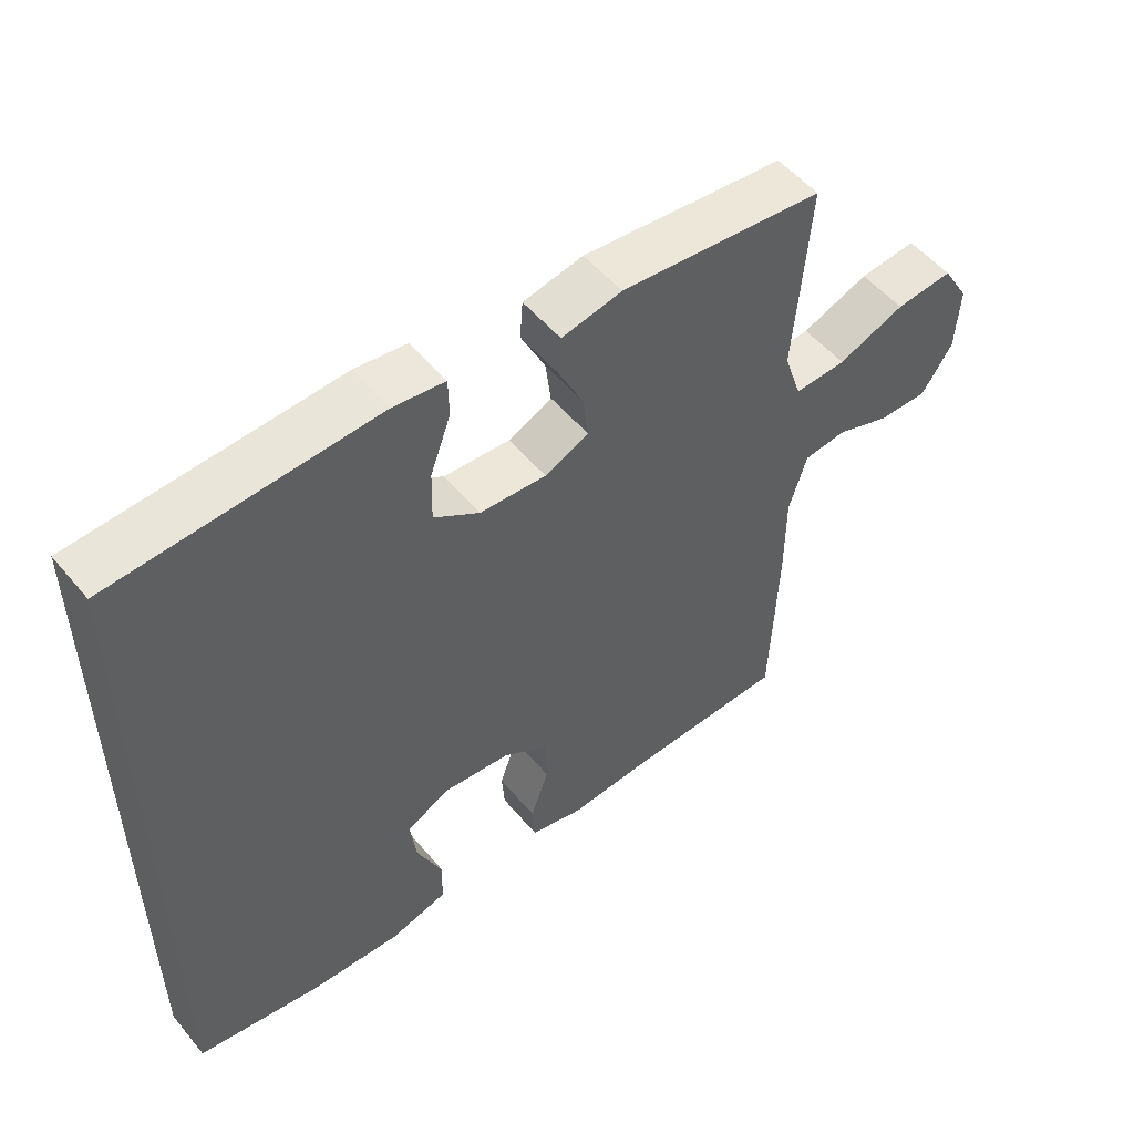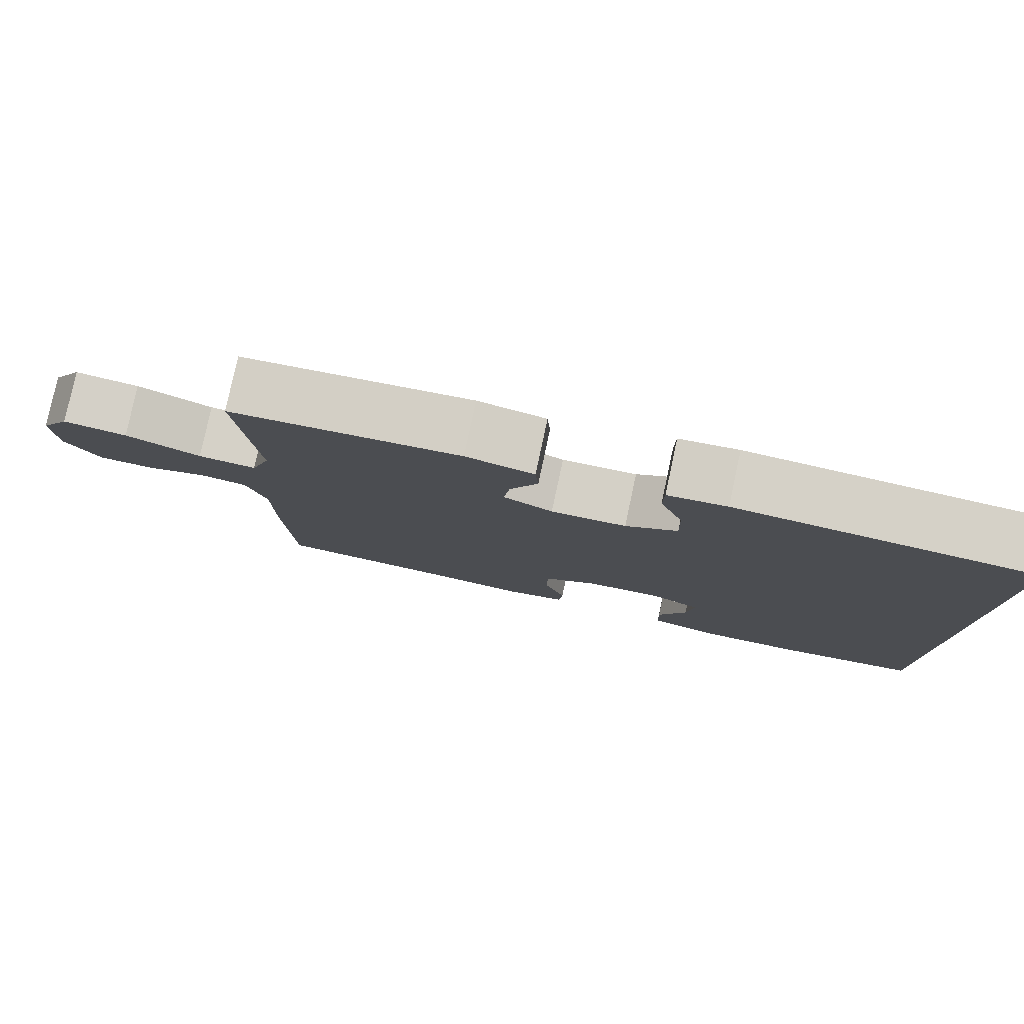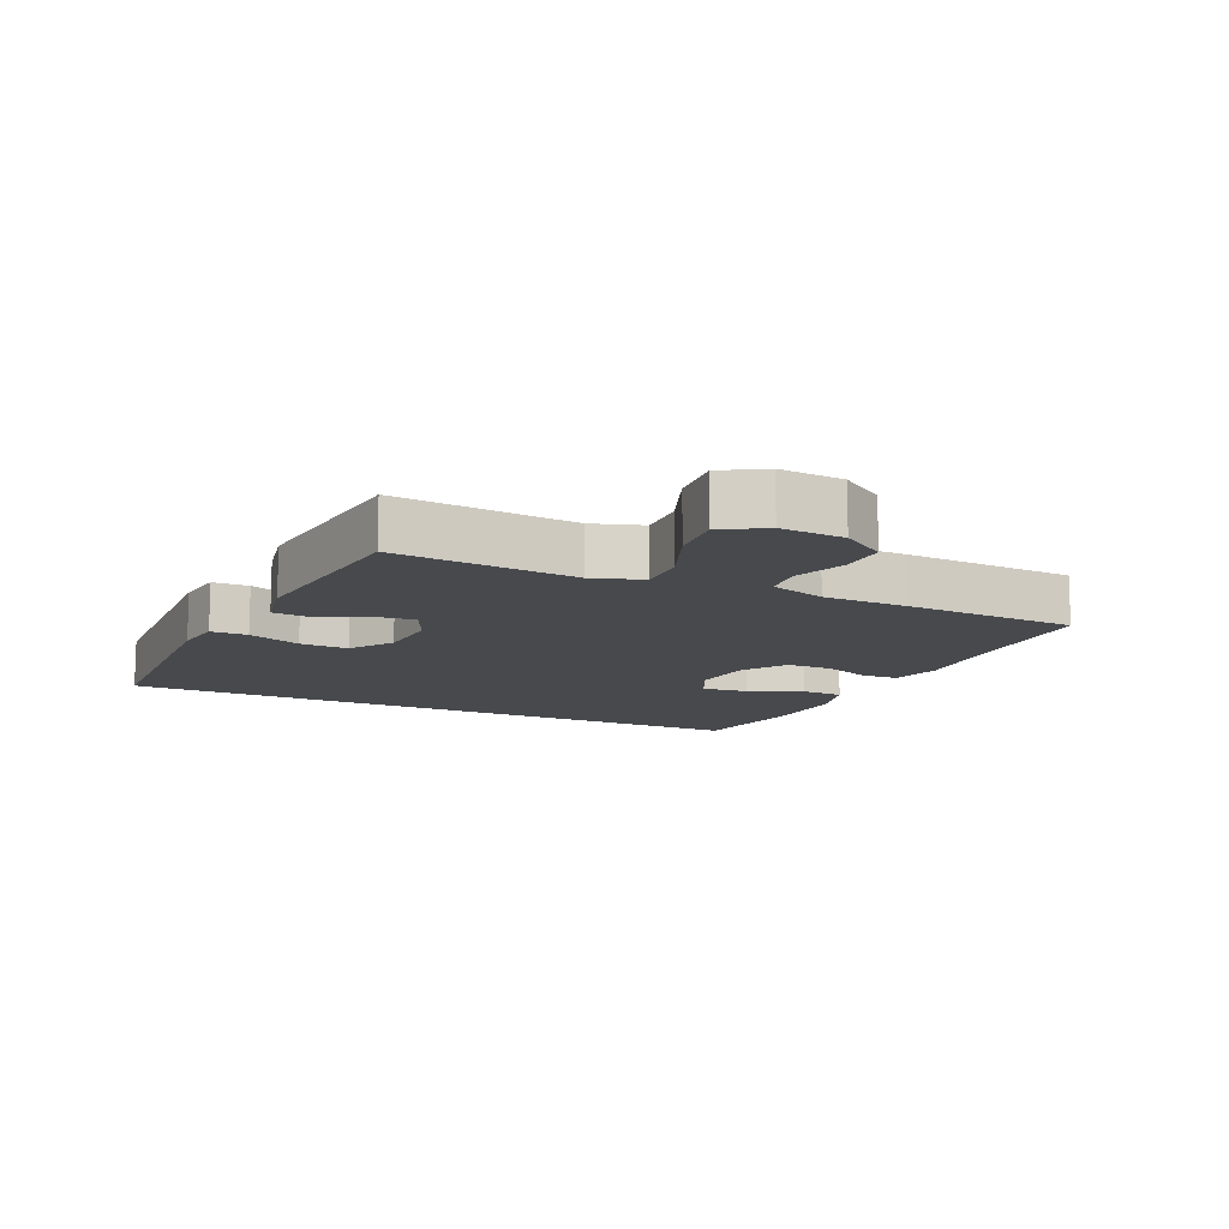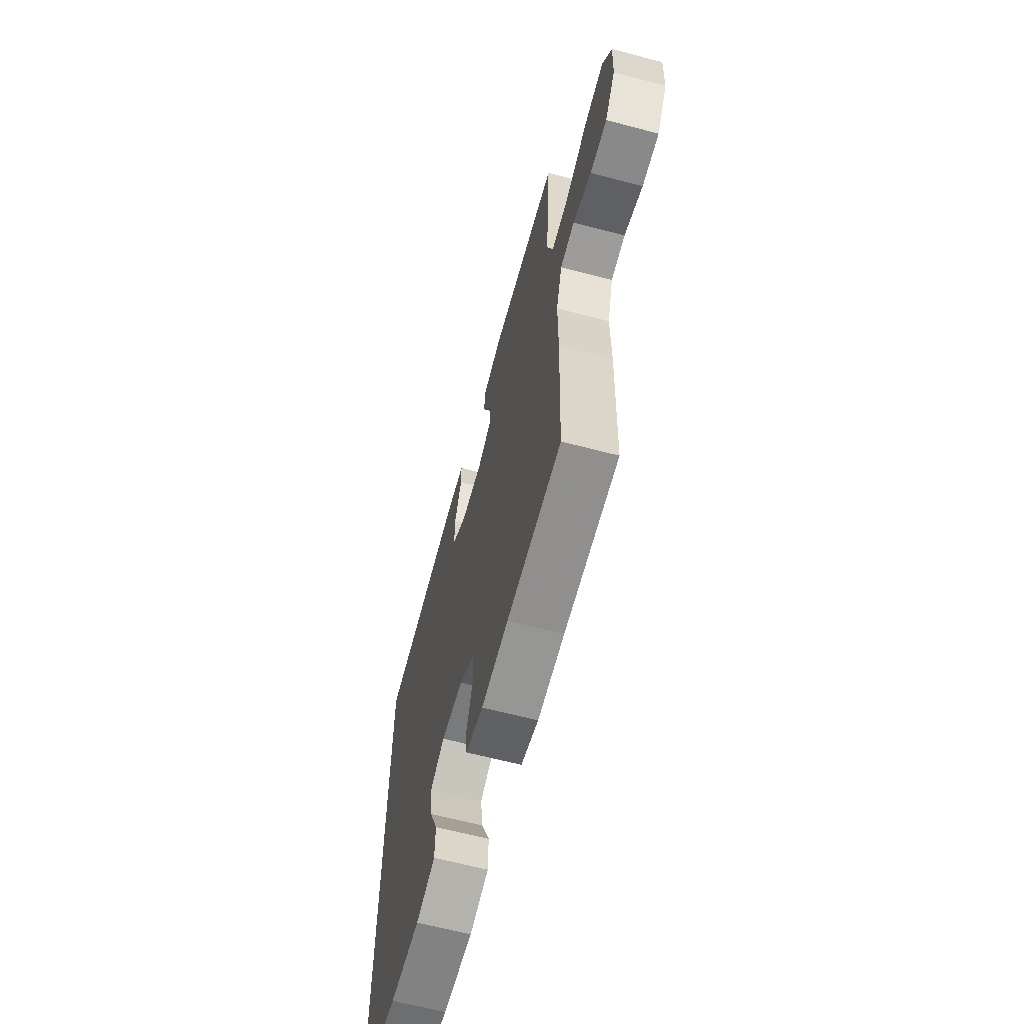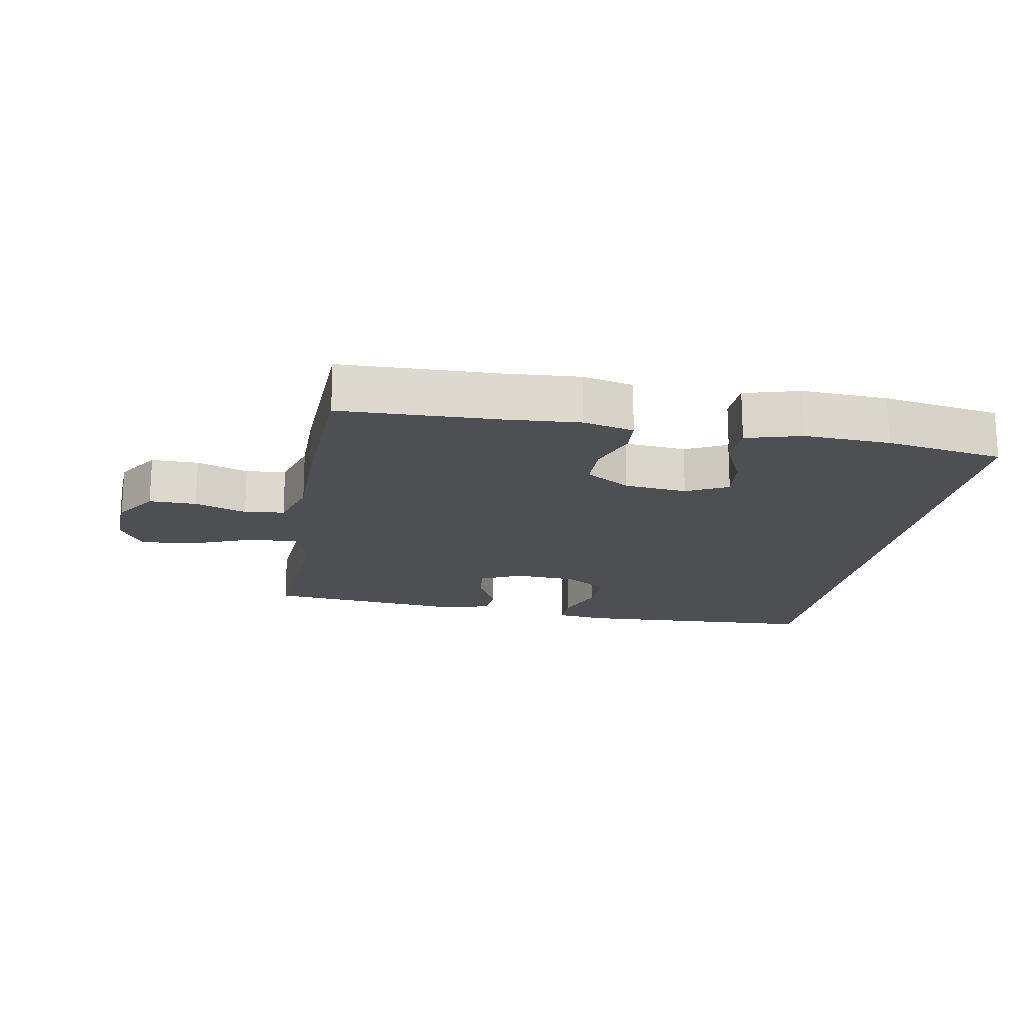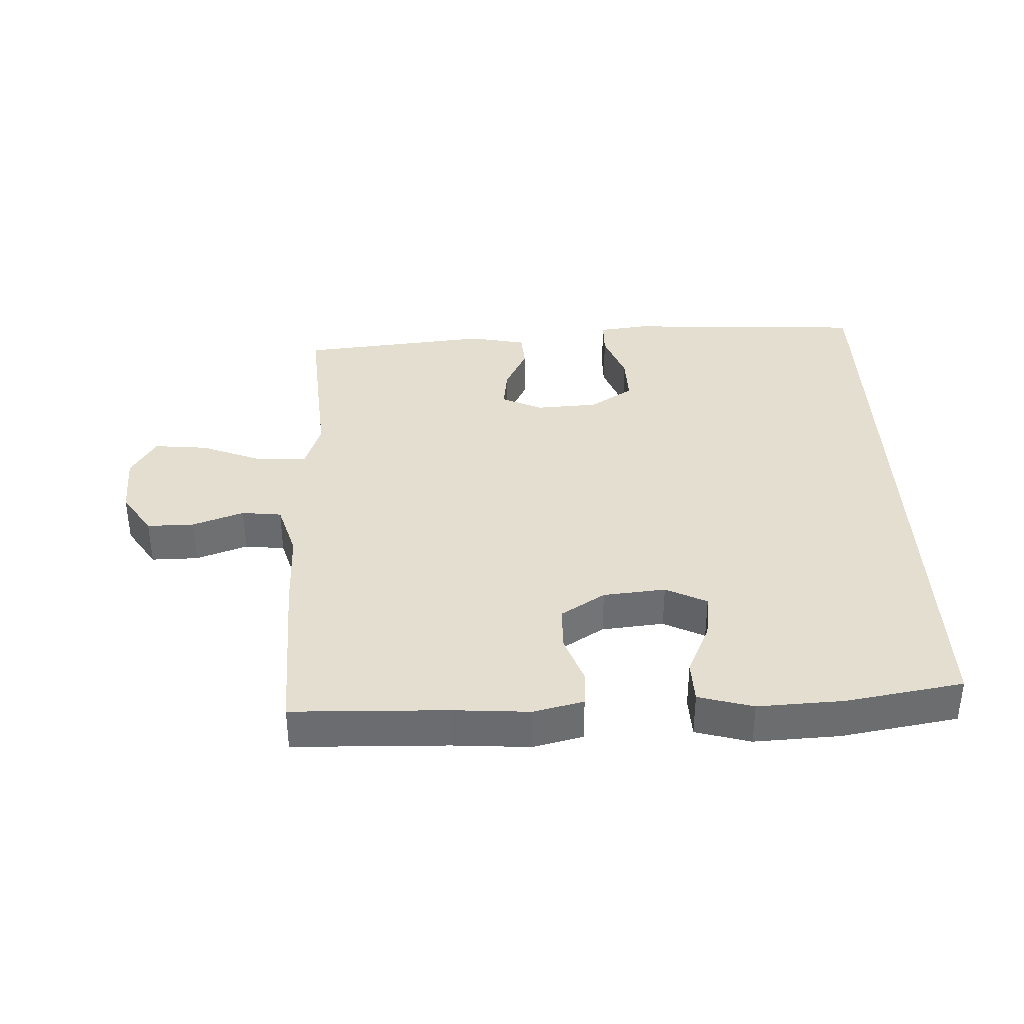
<metadata>
{"format":"obj","ext":"obj","renderer":"f3d","projection":"perspective","resolution":1024,"background":"white","views":[{"elev":52.9,"azim":-38.7,"up":"+Z"},{"elev":79.8,"azim":-167.9,"up":"+Z"},{"elev":-12.1,"azim":64.7,"up":"+Y"},{"elev":-63.9,"azim":75.1,"up":"+Z"},{"elev":-17.7,"azim":170.0,"up":"+Y"},{"elev":36.4,"azim":177.8,"up":"+Y"}]}
</metadata>
<code>
v 0.5 0.07 -0.5
v 0.261 0.07 -0.506
v 0.142 0.07 -0.514
v 0.064 0.07 -0.495
v 0.06 0.07 -0.439
v 0.087 0.07 -0.363
v 0.086 0.07 -0.292
v 0.017 0.07 -0.248
v -0.08 0.07 -0.238
v -0.144 0.07 -0.27
v -0.135 0.07 -0.341
v -0.098 0.07 -0.425
v -0.1 0.07 -0.491
v -0.185 0.07 -0.515
v -0.318 0.07 -0.508
v -0.5 0.07 -0.477
v -0.5 0.07 0.544
v -0.119 0.07 0.563
v -0.043 0.07 0.553
v -0.042 0.07 0.496
v -0.072 0.07 0.414
v -0.074 0.07 0.339
v -0.007 0.07 0.295
v 0.09 0.07 0.289
v 0.154 0.07 0.319
v 0.146 0.07 0.383
v 0.11 0.07 0.457
v 0.114 0.07 0.513
v 0.202 0.07 0.531
v 0.5 0.07 0.5
v 0.488 0.07 0.343
v 0.478 0.07 0.22
v 0.504 0.07 0.143
v 0.58 0.07 0.146
v 0.678 0.07 0.185
v 0.762 0.07 0.193
v 0.801 0.07 0.128
v 0.796 0.07 0.03
v 0.751 0.07 -0.039
v 0.678 0.07 -0.038
v 0.598 0.07 -0.009
v 0.536 0.07 -0.016
v 0.51 0.07 -0.102
v 0.51 0.07 -0.232
v 0.5 0 -0.5
v 0.261 0 -0.506
v 0.142 0 -0.514
v 0.064 0 -0.495
v 0.06 0 -0.439
v 0.087 0 -0.363
v 0.086 0 -0.292
v 0.017 0 -0.248
v -0.08 0 -0.238
v -0.144 0 -0.27
v -0.135 0 -0.341
v -0.098 0 -0.425
v -0.1 0 -0.491
v -0.185 0 -0.515
v -0.318 0 -0.508
v -0.5 0 -0.477
v -0.5 0 0.544
v -0.119 0 0.563
v -0.043 0 0.553
v -0.042 0 0.496
v -0.072 0 0.414
v -0.074 0 0.339
v -0.007 0 0.295
v 0.09 0 0.289
v 0.154 0 0.319
v 0.146 0 0.383
v 0.11 0 0.457
v 0.114 0 0.513
v 0.202 0 0.531
v 0.5 0 0.5
v 0.488 0 0.343
v 0.478 0 0.22
v 0.504 0 0.143
v 0.58 0 0.146
v 0.678 0 0.185
v 0.762 0 0.193
v 0.801 0 0.128
v 0.796 0 0.03
v 0.751 0 -0.039
v 0.678 0 -0.038
v 0.598 0 -0.009
v 0.536 0 -0.016
v 0.51 0 -0.102
v 0.51 0 -0.232
f 43 44 1 2
f 42 43 2 3
f 38 39 40 41
f 38 41 42
f 37 38 42
f 34 35 36 37
f 33 34 37 42
f 32 33 42 3
f 26 27 28 29
f 25 26 29 30
f 18 19 20 21
f 18 21 22
f 17 18 22
f 16 17 22 23
f 11 12 13 14
f 10 11 14 15
f 3 4 5 6
f 3 6 7
f 32 3 7
f 25 30 31 32
f 24 25 32 7
f 23 24 7 8
f 10 15 16 23
f 9 10 23
f 8 9 23
f 46 45 88 87
f 47 46 87 86
f 85 84 83 82
f 86 85 82
f 86 82 81
f 81 80 79 78
f 86 81 78 77
f 47 86 77 76
f 73 72 71 70
f 74 73 70 69
f 65 64 63 62
f 66 65 62
f 66 62 61
f 67 66 61 60
f 58 57 56 55
f 59 58 55 54
f 50 49 48 47
f 51 50 47
f 51 47 76
f 76 75 74 69
f 51 76 69 68
f 52 51 68 67
f 67 60 59 54
f 67 54 53
f 67 53 52
f 1 45 46 2
f 2 46 47 3
f 3 47 48 4
f 4 48 49 5
f 5 49 50 6
f 6 50 51 7
f 7 51 52 8
f 8 52 53 9
f 9 53 54 10
f 10 54 55 11
f 11 55 56 12
f 12 56 57 13
f 13 57 58 14
f 14 58 59 15
f 15 59 60 16
f 16 60 61 17
f 17 61 62 18
f 18 62 63 19
f 19 63 64 20
f 20 64 65 21
f 21 65 66 22
f 22 66 67 23
f 23 67 68 24
f 24 68 69 25
f 25 69 70 26
f 26 70 71 27
f 27 71 72 28
f 28 72 73 29
f 29 73 74 30
f 30 74 75 31
f 31 75 76 32
f 32 76 77 33
f 33 77 78 34
f 34 78 79 35
f 35 79 80 36
f 36 80 81 37
f 37 81 82 38
f 38 82 83 39
f 39 83 84 40
f 40 84 85 41
f 41 85 86 42
f 42 86 87 43
f 43 87 88 44
f 44 88 45 1

</code>
